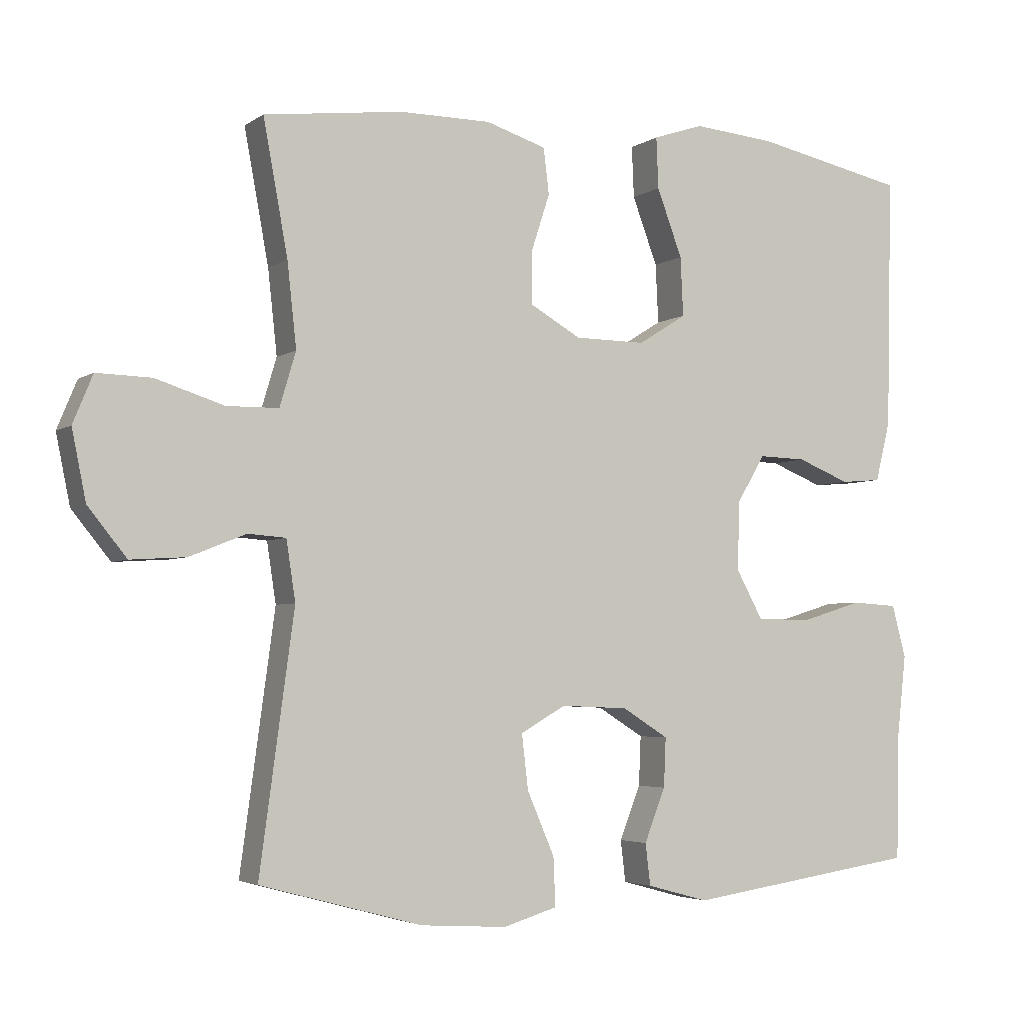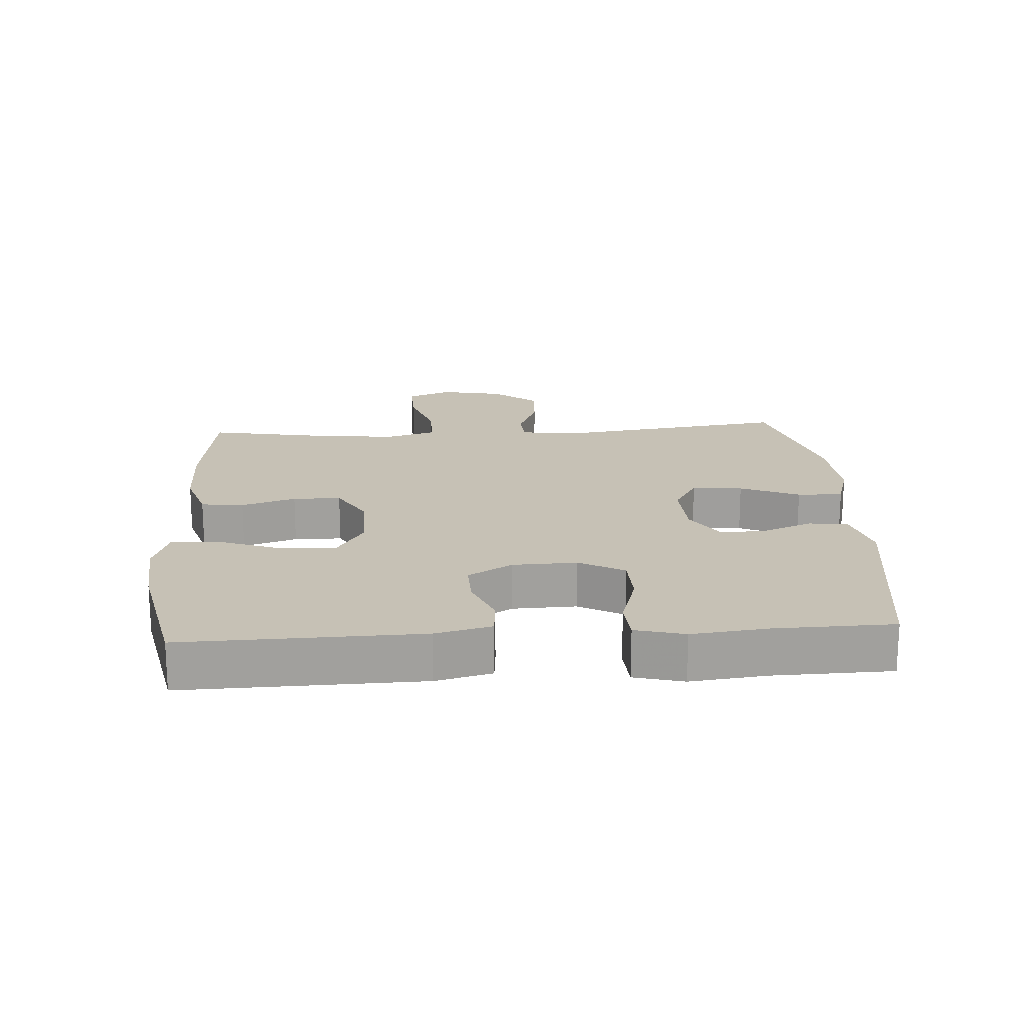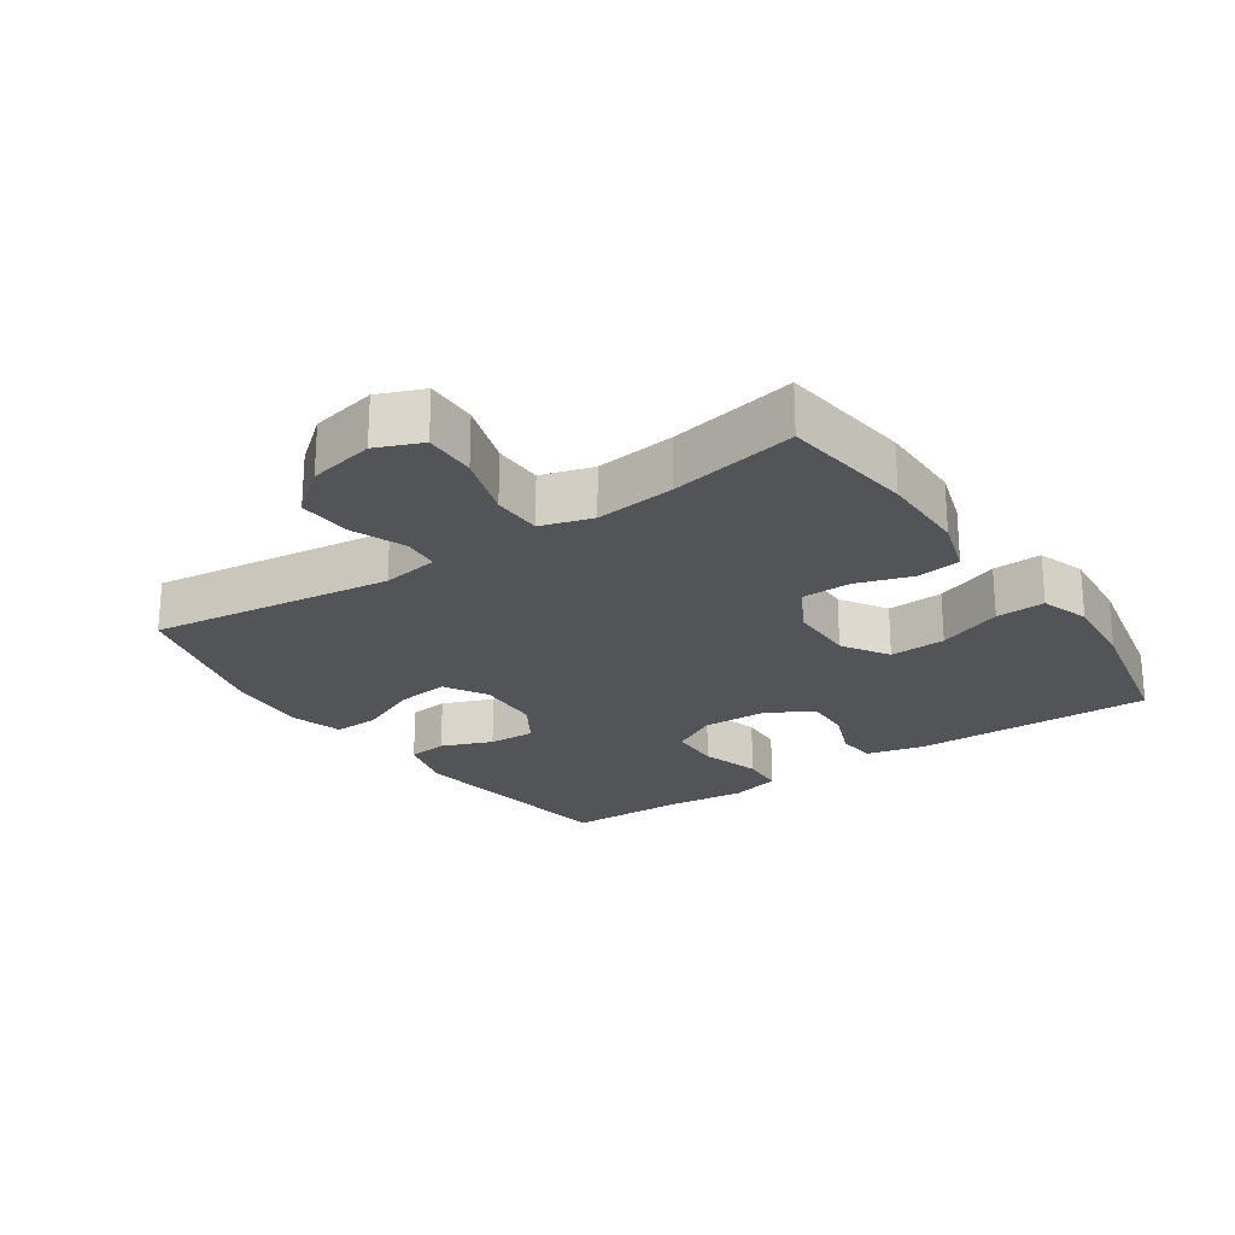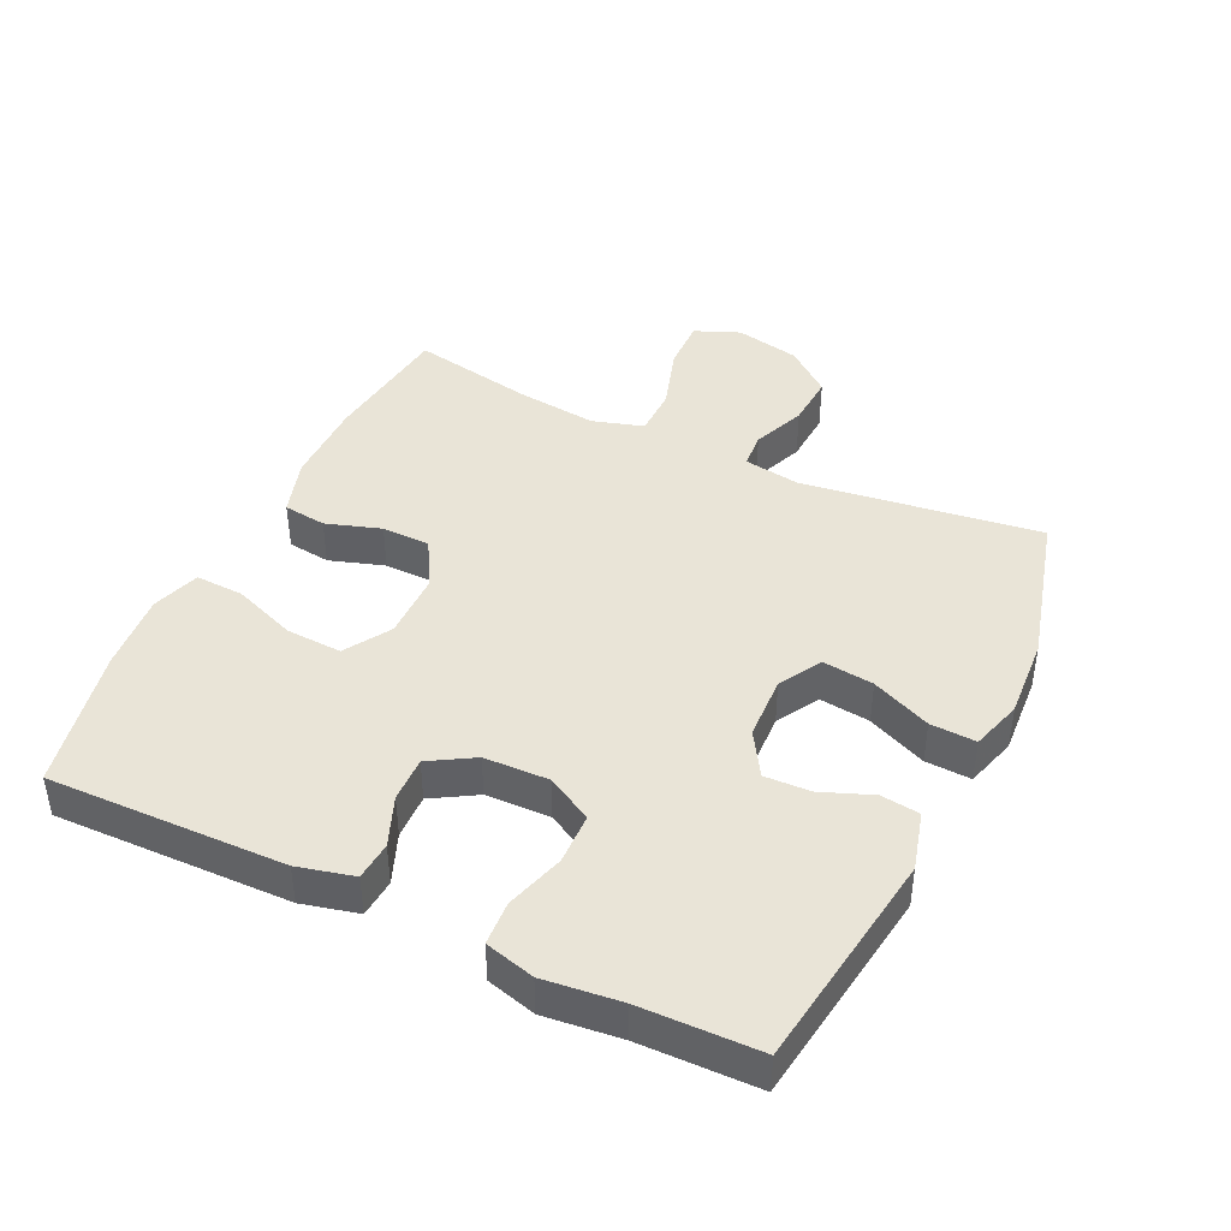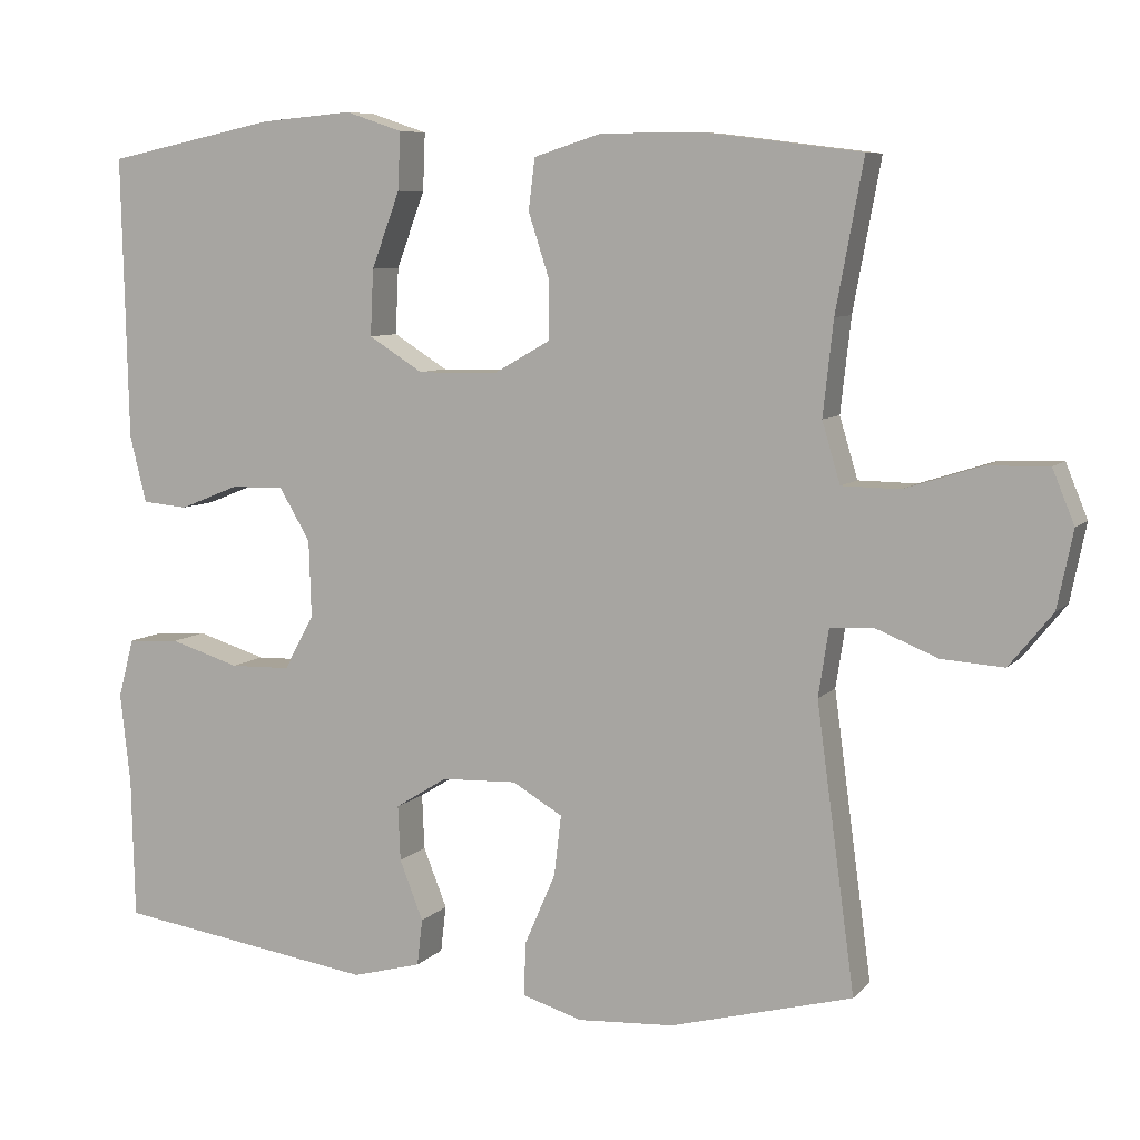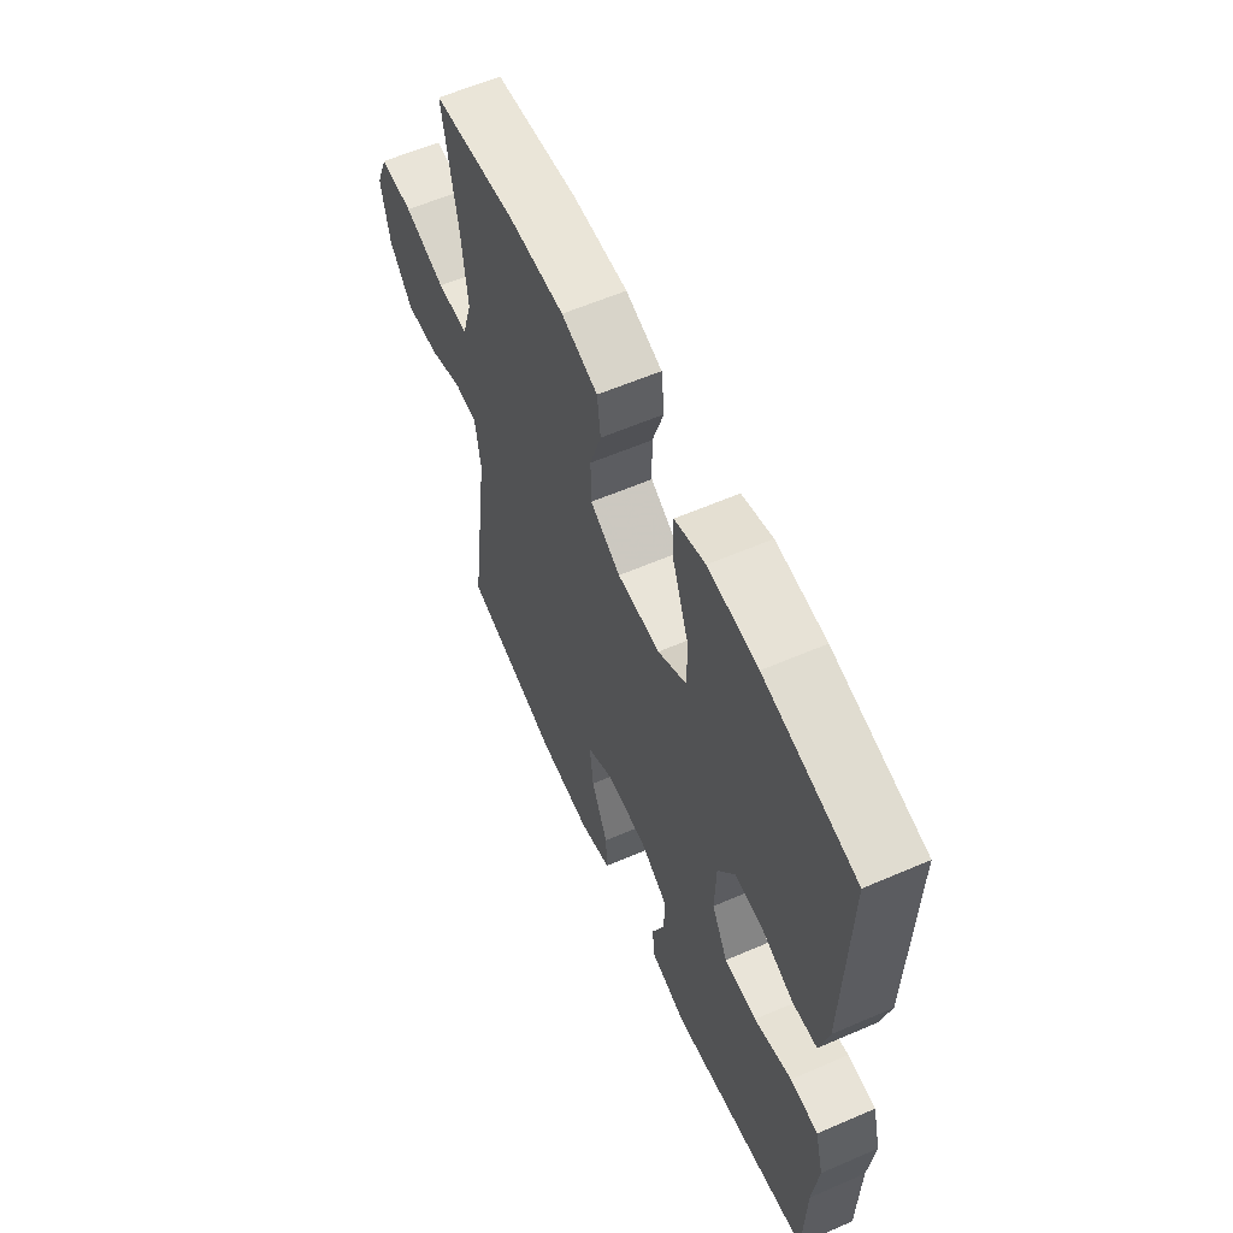
<metadata>
{"format":"obj","ext":"obj","renderer":"f3d","projection":"perspective","resolution":1024,"background":"white","views":[{"elev":-3.9,"azim":-26.9,"up":"+Z"},{"elev":18.7,"azim":86.2,"up":"+Y"},{"elev":-23.3,"azim":-55.6,"up":"+Y"},{"elev":42.9,"azim":115.5,"up":"+Y"},{"elev":7.7,"azim":-157.1,"up":"+Z"},{"elev":59.6,"azim":66.1,"up":"+Z"}]}
</metadata>
<code>
v 0.5 0.07 0.5
v 0.492 0.07 0.141
v 0.471 0.07 0.056
v 0.413 0.07 0.051
v 0.338 0.07 0.081
v 0.27 0.07 0.083
v 0.23 0.07 0.016
v 0.227 0.07 -0.082
v 0.265 0.07 -0.151
v 0.342 0.07 -0.153
v 0.431 0.07 -0.126
v 0.497 0.07 -0.13
v 0.517 0.07 -0.205
v 0.504 0.07 -0.321
v 0.5 0.07 -0.5
v 0.168 0.07 -0.548
v 0.08 0.07 -0.524
v 0.073 0.07 -0.465
v 0.103 0.07 -0.389
v 0.106 0.07 -0.319
v 0.04 0.07 -0.278
v -0.056 0.07 -0.274
v -0.12 0.07 -0.311
v -0.111 0.07 -0.388
v -0.072 0.07 -0.478
v -0.069 0.07 -0.547
v -0.146 0.07 -0.57
v -0.269 0.07 -0.562
v -0.5 0.07 -0.5
v -0.451 0.07 -0.139
v -0.464 0.07 -0.054
v -0.518 0.07 -0.05
v -0.598 0.07 -0.082
v -0.677 0.07 -0.087
v -0.732 0.07 -0.019
v -0.752 0.07 0.079
v -0.724 0.07 0.147
v -0.646 0.07 0.145
v -0.549 0.07 0.114
v -0.475 0.07 0.115
v -0.452 0.07 0.192
v -0.465 0.07 0.311
v -0.5 0.07 0.5
v -0.302 0.07 0.525
v -0.172 0.07 0.525
v -0.086 0.07 0.498
v -0.078 0.07 0.433
v -0.105 0.07 0.35
v -0.104 0.07 0.277
v -0.032 0.07 0.236
v 0.069 0.07 0.235
v 0.138 0.07 0.278
v 0.134 0.07 0.362
v 0.098 0.07 0.458
v 0.095 0.07 0.531
v 0.167 0.07 0.555
v 0.284 0.07 0.545
v 0.5 0 0.5
v 0.492 0 0.141
v 0.471 0 0.056
v 0.413 0 0.051
v 0.338 0 0.081
v 0.27 0 0.083
v 0.23 0 0.016
v 0.227 0 -0.082
v 0.265 0 -0.151
v 0.342 0 -0.153
v 0.431 0 -0.126
v 0.497 0 -0.13
v 0.517 0 -0.205
v 0.504 0 -0.321
v 0.5 0 -0.5
v 0.168 0 -0.548
v 0.08 0 -0.524
v 0.073 0 -0.465
v 0.103 0 -0.389
v 0.106 0 -0.319
v 0.04 0 -0.278
v -0.056 0 -0.274
v -0.12 0 -0.311
v -0.111 0 -0.388
v -0.072 0 -0.478
v -0.069 0 -0.547
v -0.146 0 -0.57
v -0.269 0 -0.562
v -0.5 0 -0.5
v -0.451 0 -0.139
v -0.464 0 -0.054
v -0.518 0 -0.05
v -0.598 0 -0.082
v -0.677 0 -0.087
v -0.732 0 -0.019
v -0.752 0 0.079
v -0.724 0 0.147
v -0.646 0 0.145
v -0.549 0 0.114
v -0.475 0 0.115
v -0.452 0 0.192
v -0.465 0 0.311
v -0.5 0 0.5
v -0.302 0 0.525
v -0.172 0 0.525
v -0.086 0 0.498
v -0.078 0 0.433
v -0.105 0 0.35
v -0.104 0 0.277
v -0.032 0 0.236
v 0.069 0 0.235
v 0.138 0 0.278
v 0.134 0 0.362
v 0.098 0 0.458
v 0.095 0 0.531
v 0.167 0 0.555
v 0.284 0 0.545
f 53 54 55 56
f 52 53 56 57
f 45 46 47 48
f 45 48 49
f 42 43 44 45
f 41 42 45 49
f 40 41 49 50
f 36 37 38 39
f 36 39 40
f 35 36 40
f 32 33 34 35
f 31 32 35 40
f 30 31 40 50
f 24 25 26 27
f 23 24 27 28
f 16 17 18 19
f 14 15 16 19
f 14 19 20
f 13 14 20 21
f 10 11 12 13
f 9 10 13 21
f 2 3 4 5
f 2 5 6
f 52 57 1 2
f 51 52 2 6
f 50 51 6 7
f 30 50 7 8
f 23 28 29 30
f 22 23 30 8
f 8 9 21 22
f 113 112 111 110
f 114 113 110 109
f 105 104 103 102
f 106 105 102
f 102 101 100 99
f 106 102 99 98
f 107 106 98 97
f 96 95 94 93
f 97 96 93
f 97 93 92
f 92 91 90 89
f 97 92 89 88
f 107 97 88 87
f 84 83 82 81
f 85 84 81 80
f 76 75 74 73
f 76 73 72 71
f 77 76 71
f 78 77 71 70
f 70 69 68 67
f 78 70 67 66
f 62 61 60 59
f 63 62 59
f 59 58 114 109
f 63 59 109 108
f 64 63 108 107
f 65 64 107 87
f 87 86 85 80
f 65 87 80 79
f 79 78 66 65
f 1 58 59 2
f 2 59 60 3
f 3 60 61 4
f 4 61 62 5
f 5 62 63 6
f 6 63 64 7
f 7 64 65 8
f 8 65 66 9
f 9 66 67 10
f 10 67 68 11
f 11 68 69 12
f 12 69 70 13
f 13 70 71 14
f 14 71 72 15
f 15 72 73 16
f 16 73 74 17
f 17 74 75 18
f 18 75 76 19
f 19 76 77 20
f 20 77 78 21
f 21 78 79 22
f 22 79 80 23
f 23 80 81 24
f 24 81 82 25
f 25 82 83 26
f 26 83 84 27
f 27 84 85 28
f 28 85 86 29
f 29 86 87 30
f 30 87 88 31
f 31 88 89 32
f 32 89 90 33
f 33 90 91 34
f 34 91 92 35
f 35 92 93 36
f 36 93 94 37
f 37 94 95 38
f 38 95 96 39
f 39 96 97 40
f 40 97 98 41
f 41 98 99 42
f 42 99 100 43
f 43 100 101 44
f 44 101 102 45
f 45 102 103 46
f 46 103 104 47
f 47 104 105 48
f 48 105 106 49
f 49 106 107 50
f 50 107 108 51
f 51 108 109 52
f 52 109 110 53
f 53 110 111 54
f 54 111 112 55
f 55 112 113 56
f 56 113 114 57
f 57 114 58 1

</code>
